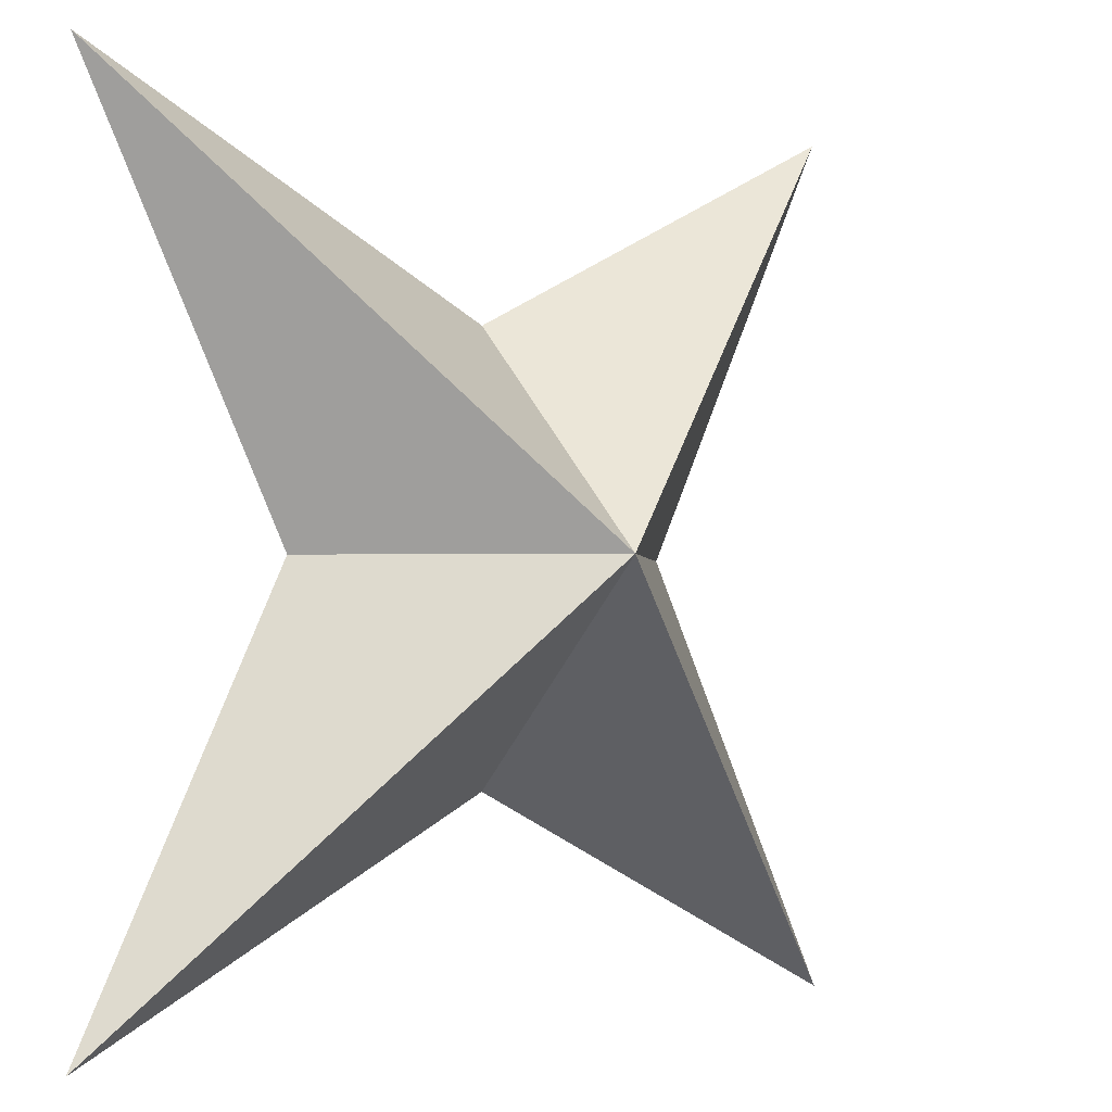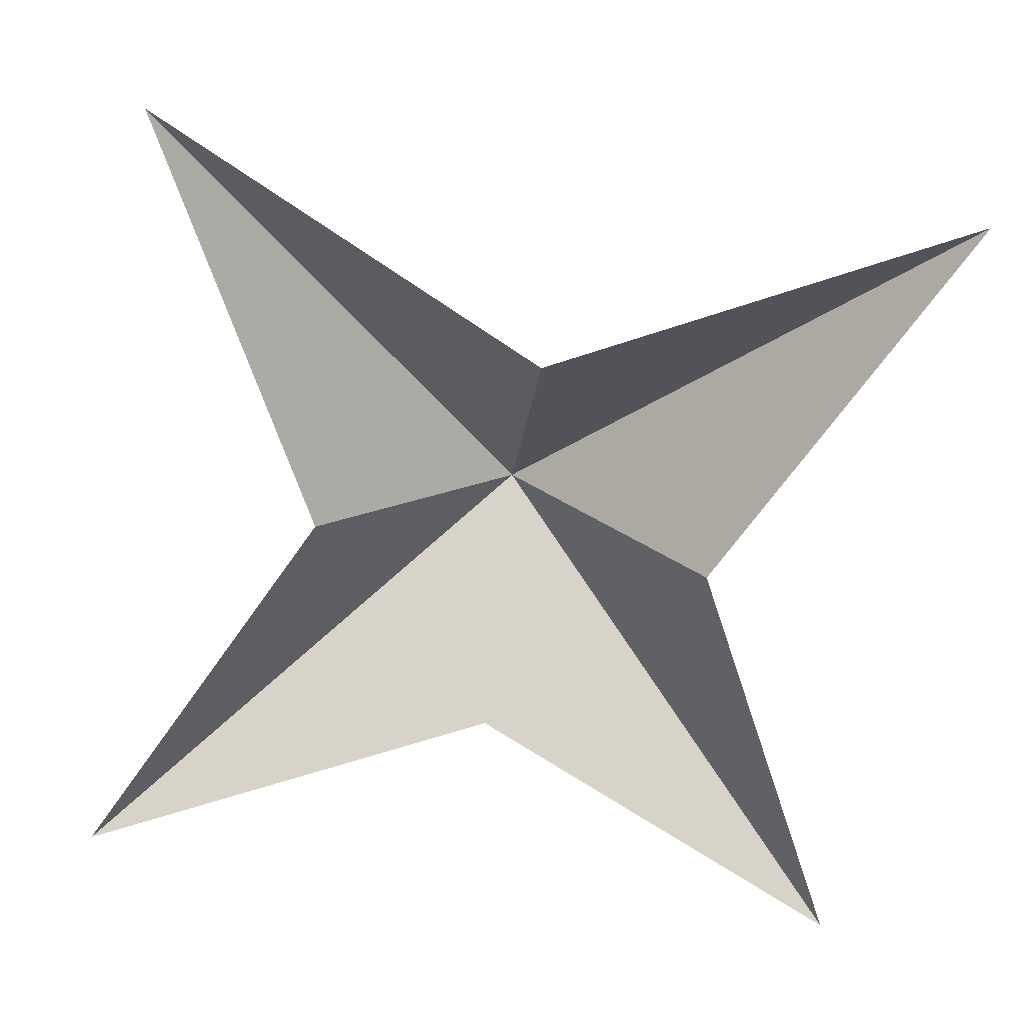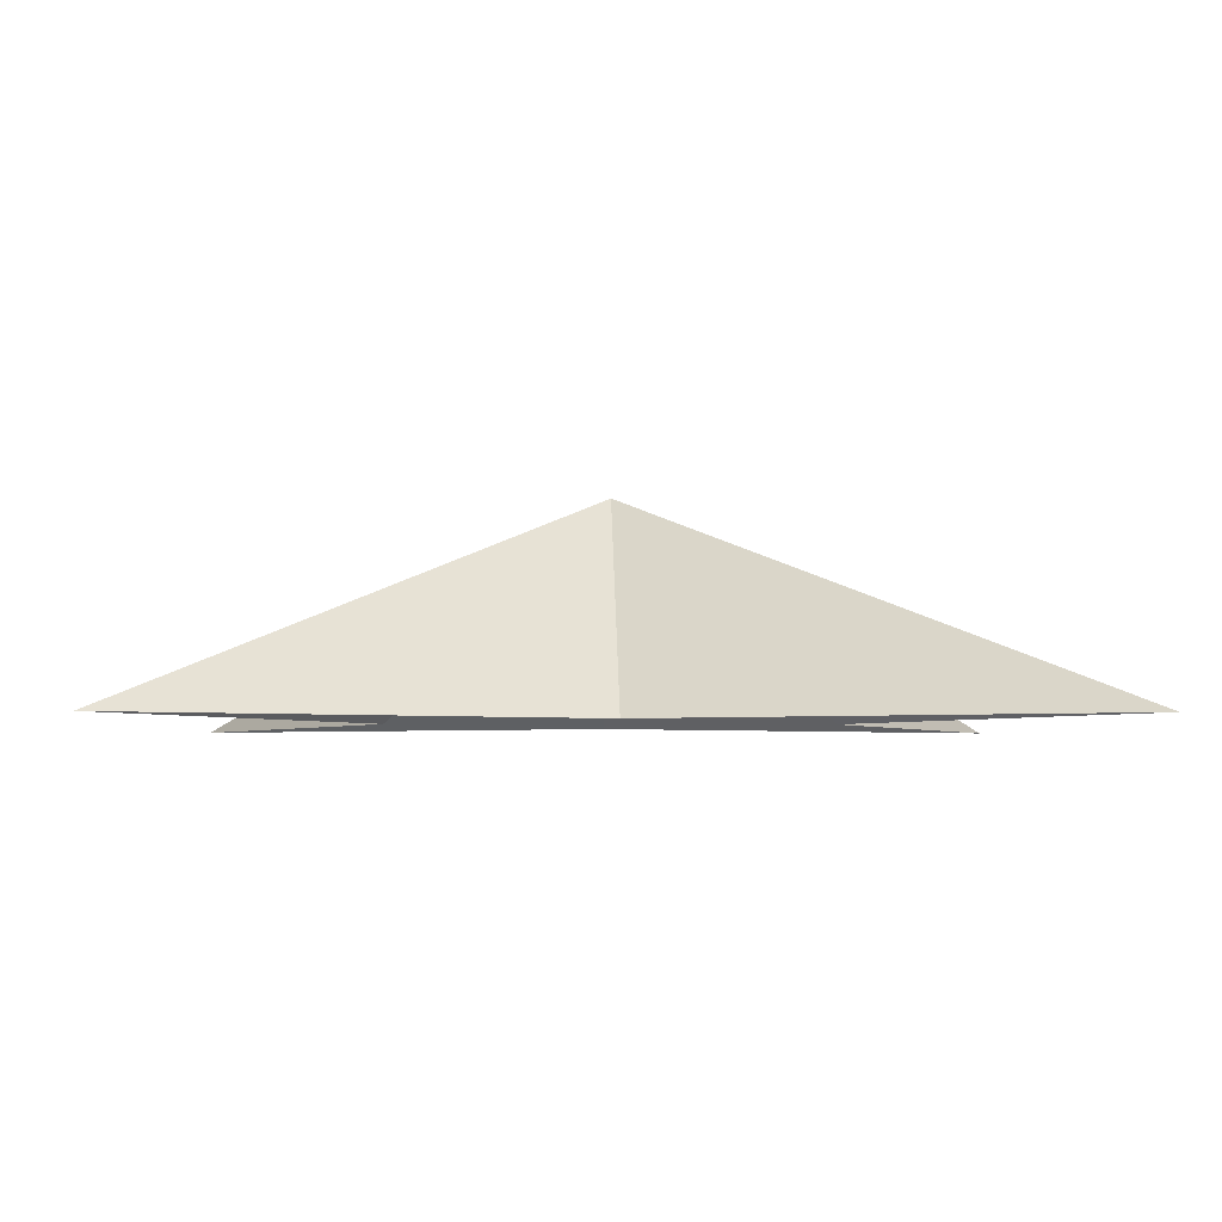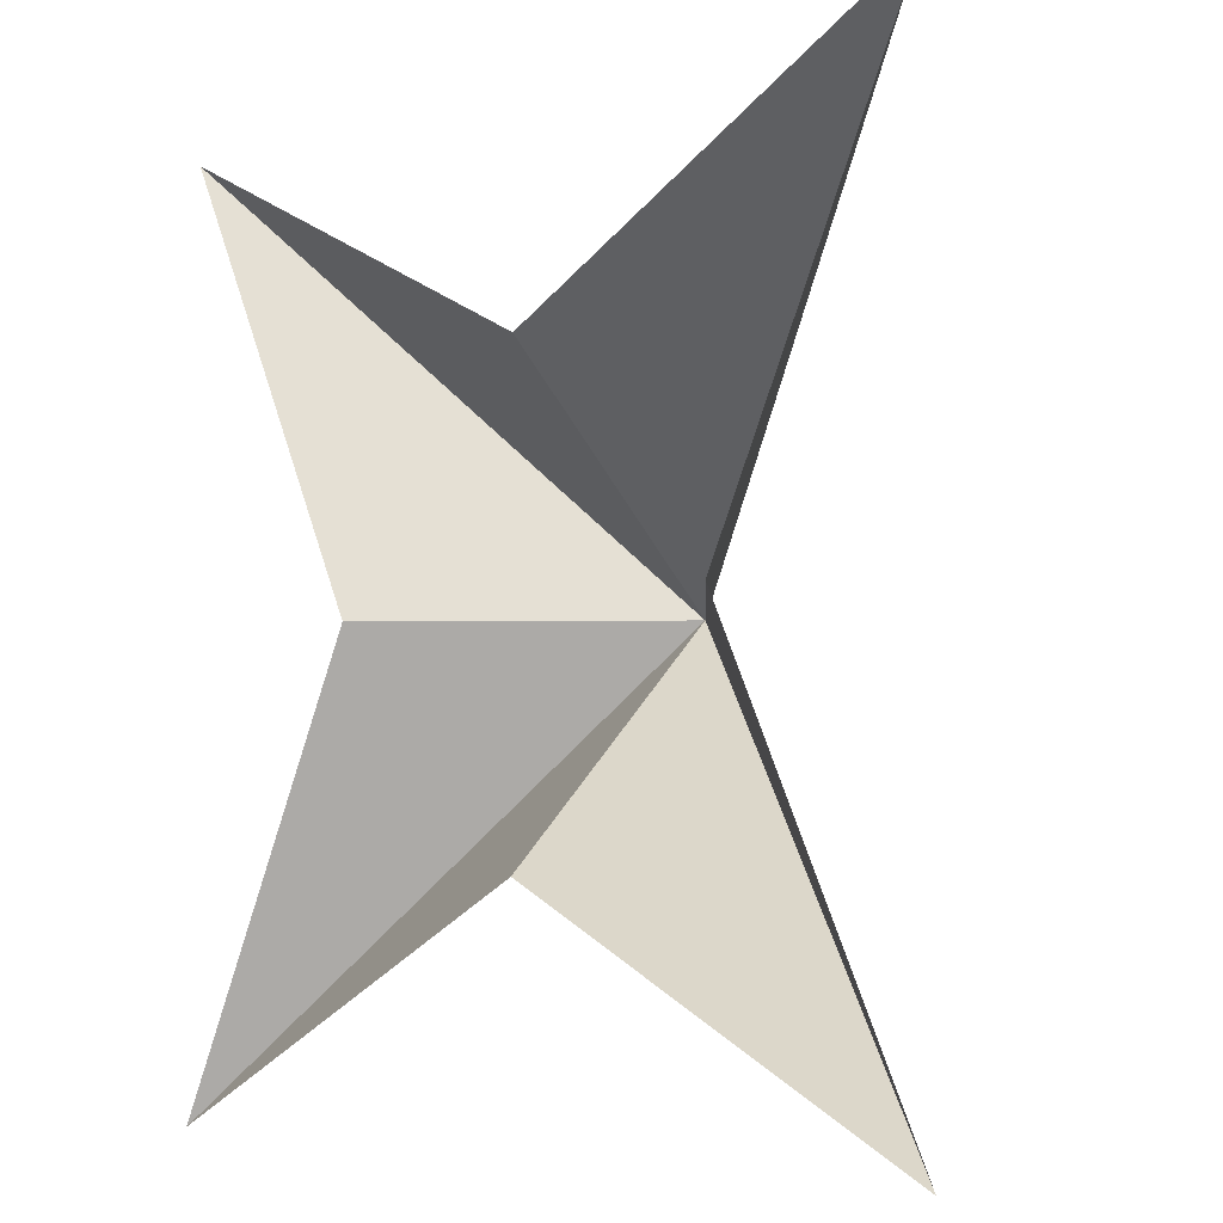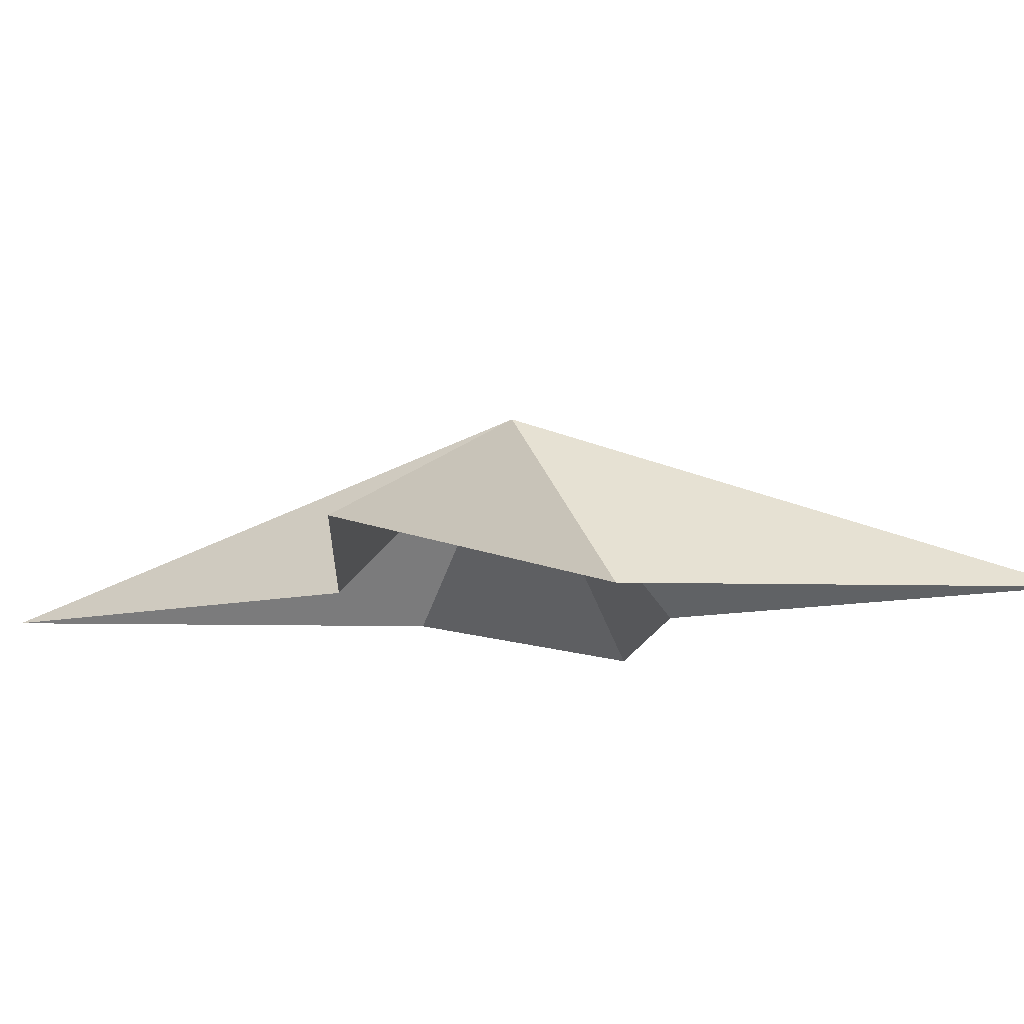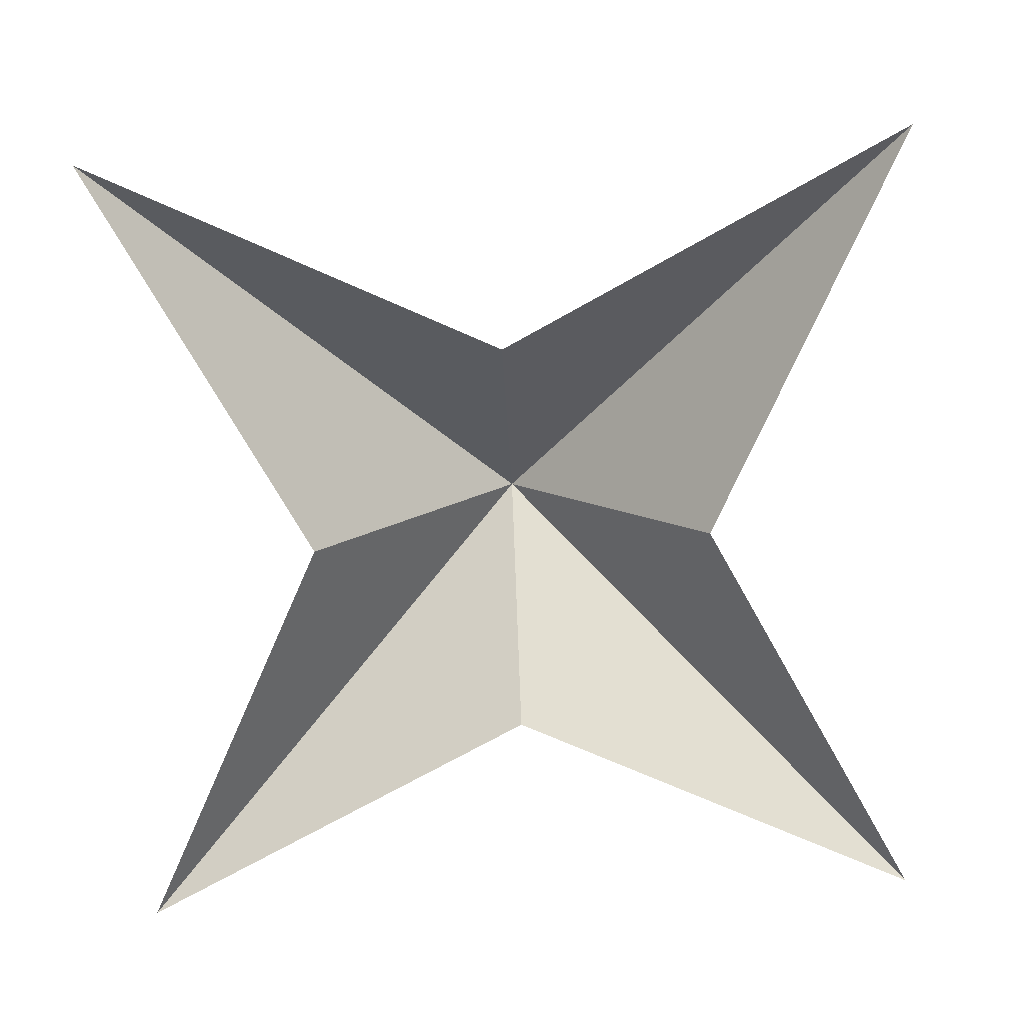
<metadata>
{"format":"obj","ext":"obj","renderer":"f3d","projection":"perspective","resolution":1024,"background":"white","views":[{"elev":-1.4,"azim":140.5,"up":"+Z"},{"elev":-65.9,"azim":-8.2,"up":"+Y"},{"elev":-3.9,"azim":177.9,"up":"+Y"},{"elev":-5.8,"azim":46.8,"up":"+Z"},{"elev":-10.1,"azim":59.9,"up":"+Y"},{"elev":-72.0,"azim":92.8,"up":"+Y"}]}
</metadata>
<code>
v	 0	-0.5	 0
v	-0.5	-1	 0
v	-1	-1	-1
v	 0	-1	-0.5
v	 1	-1	-1
v	 0.5	-1	 0
v	 1	-1	 1
v	 0	-1	 0.5
v	-1	-1	 1
f 1 9 8
f 1 8 7
f 1 7 6
f 1 6 5
f 1 5 4
f 1 4 3
f 1 3 2
f 1 2 9

</code>
